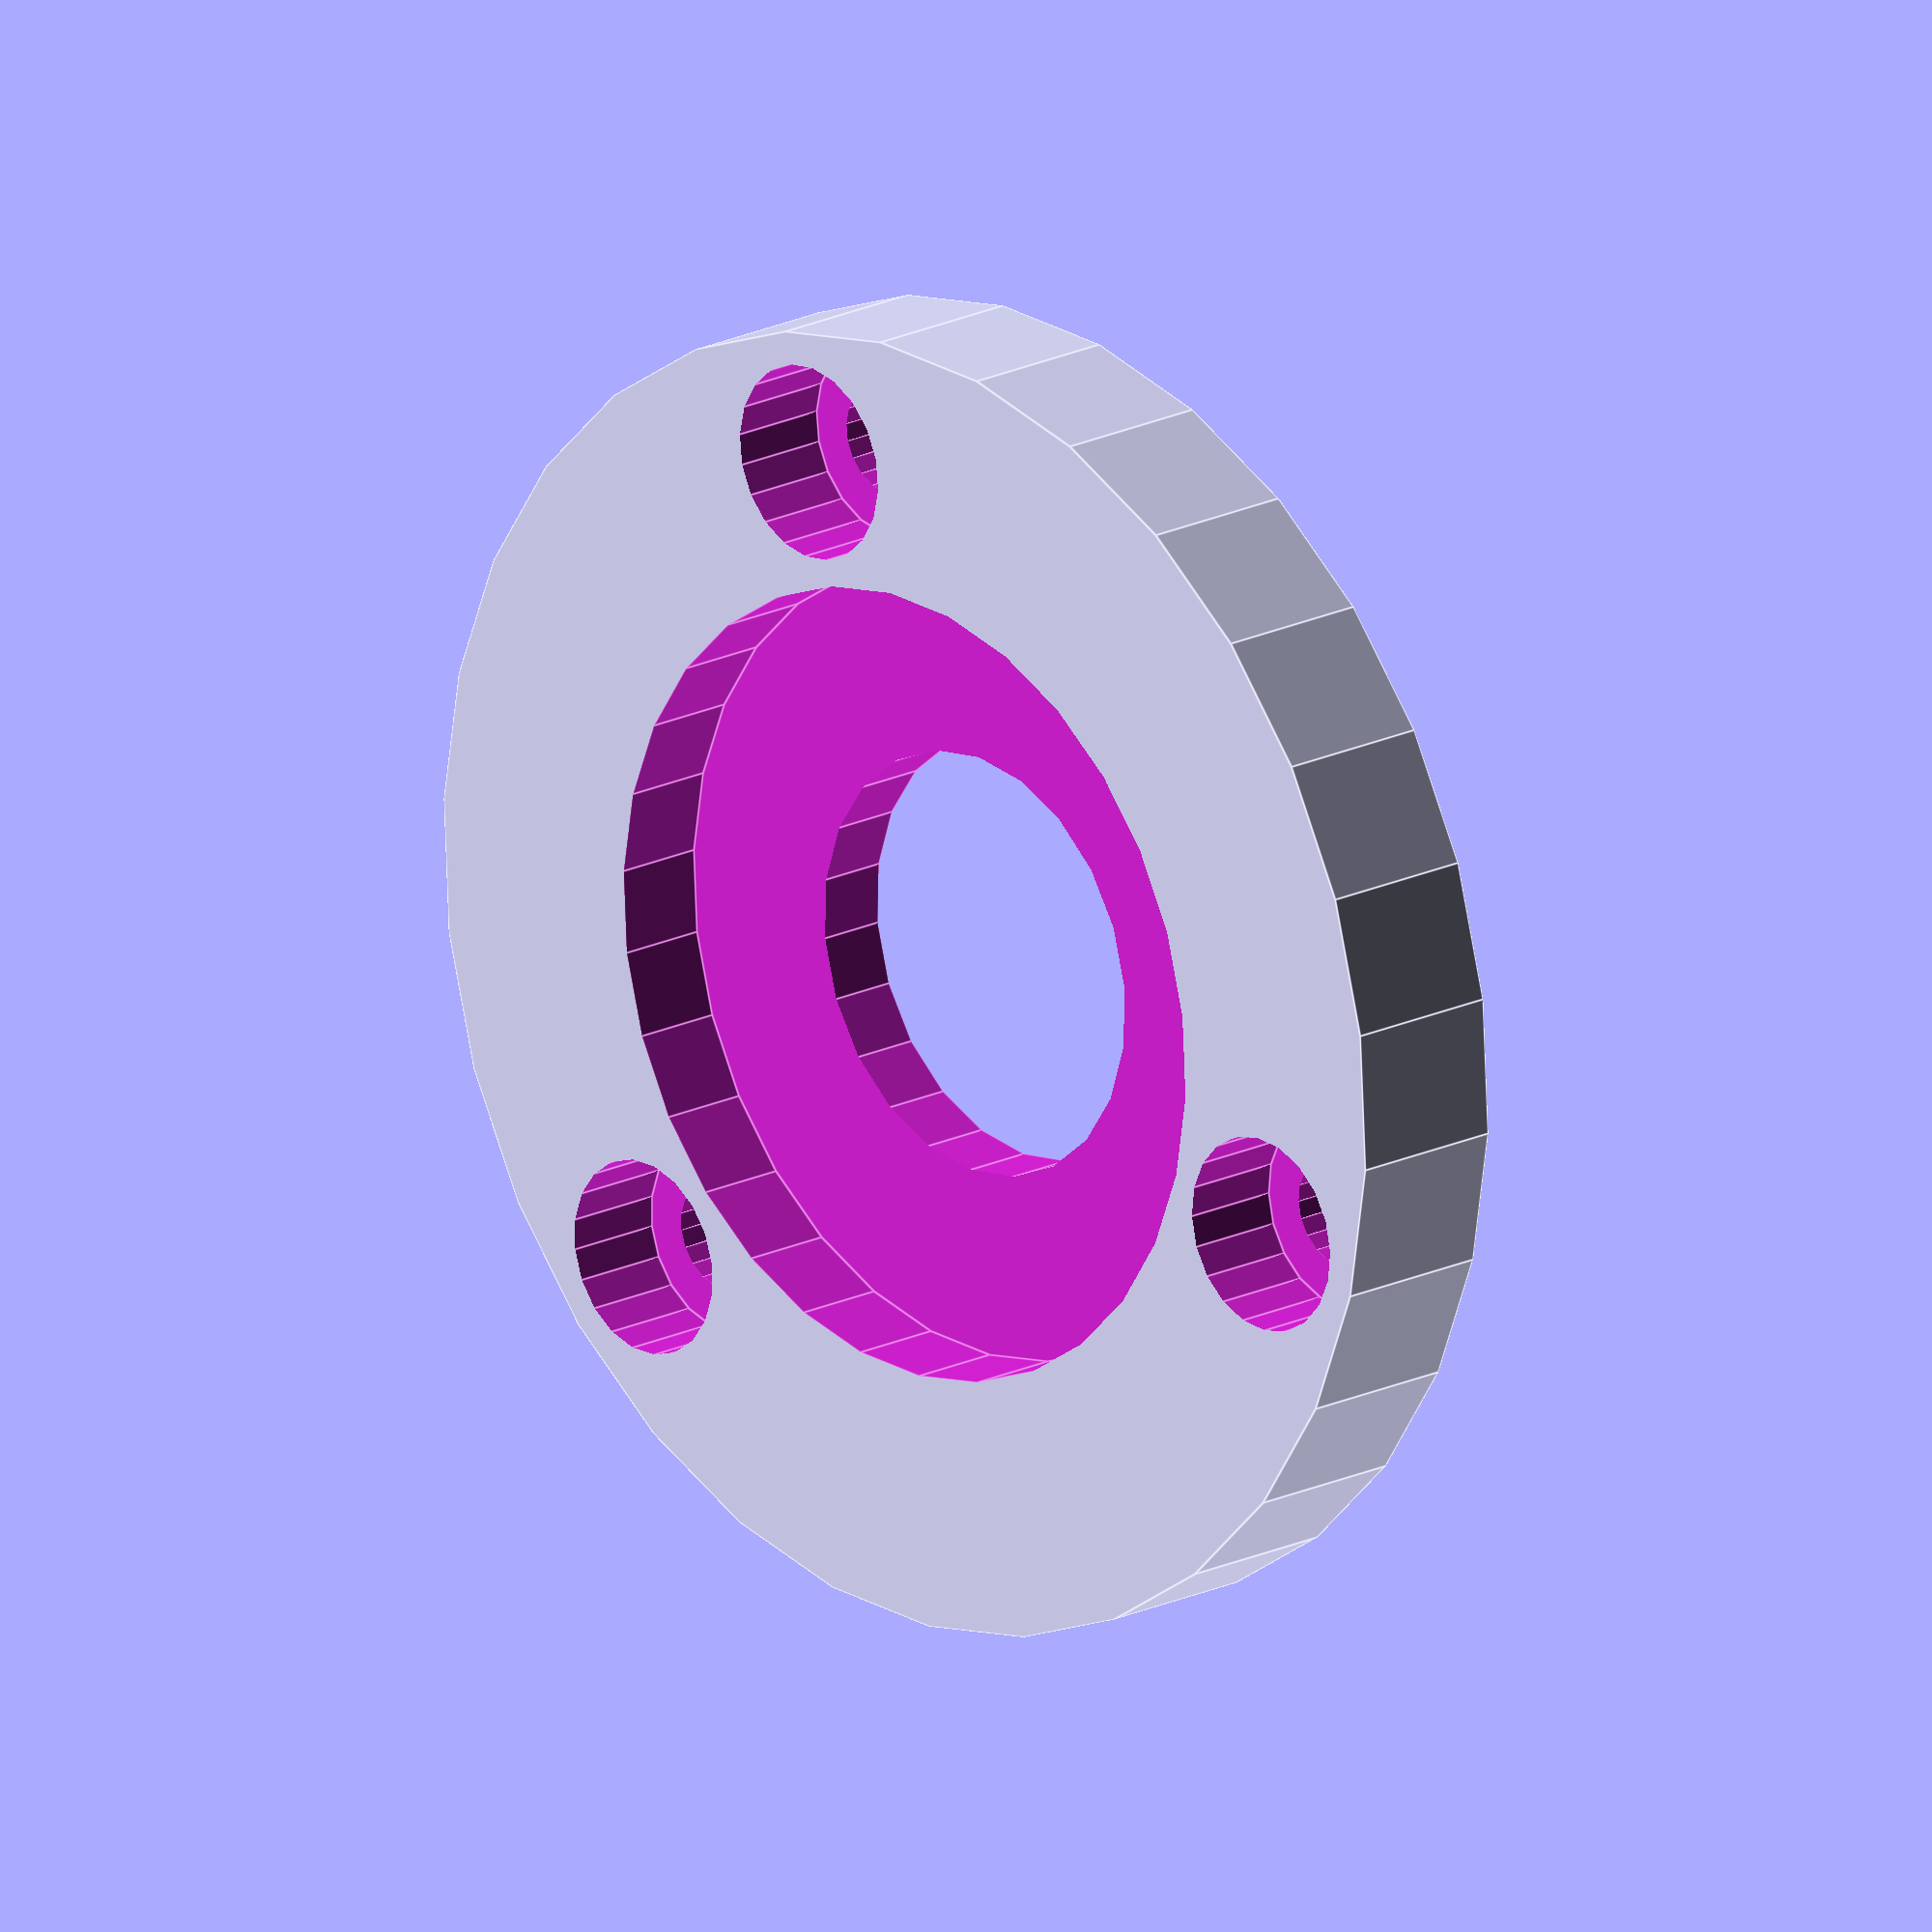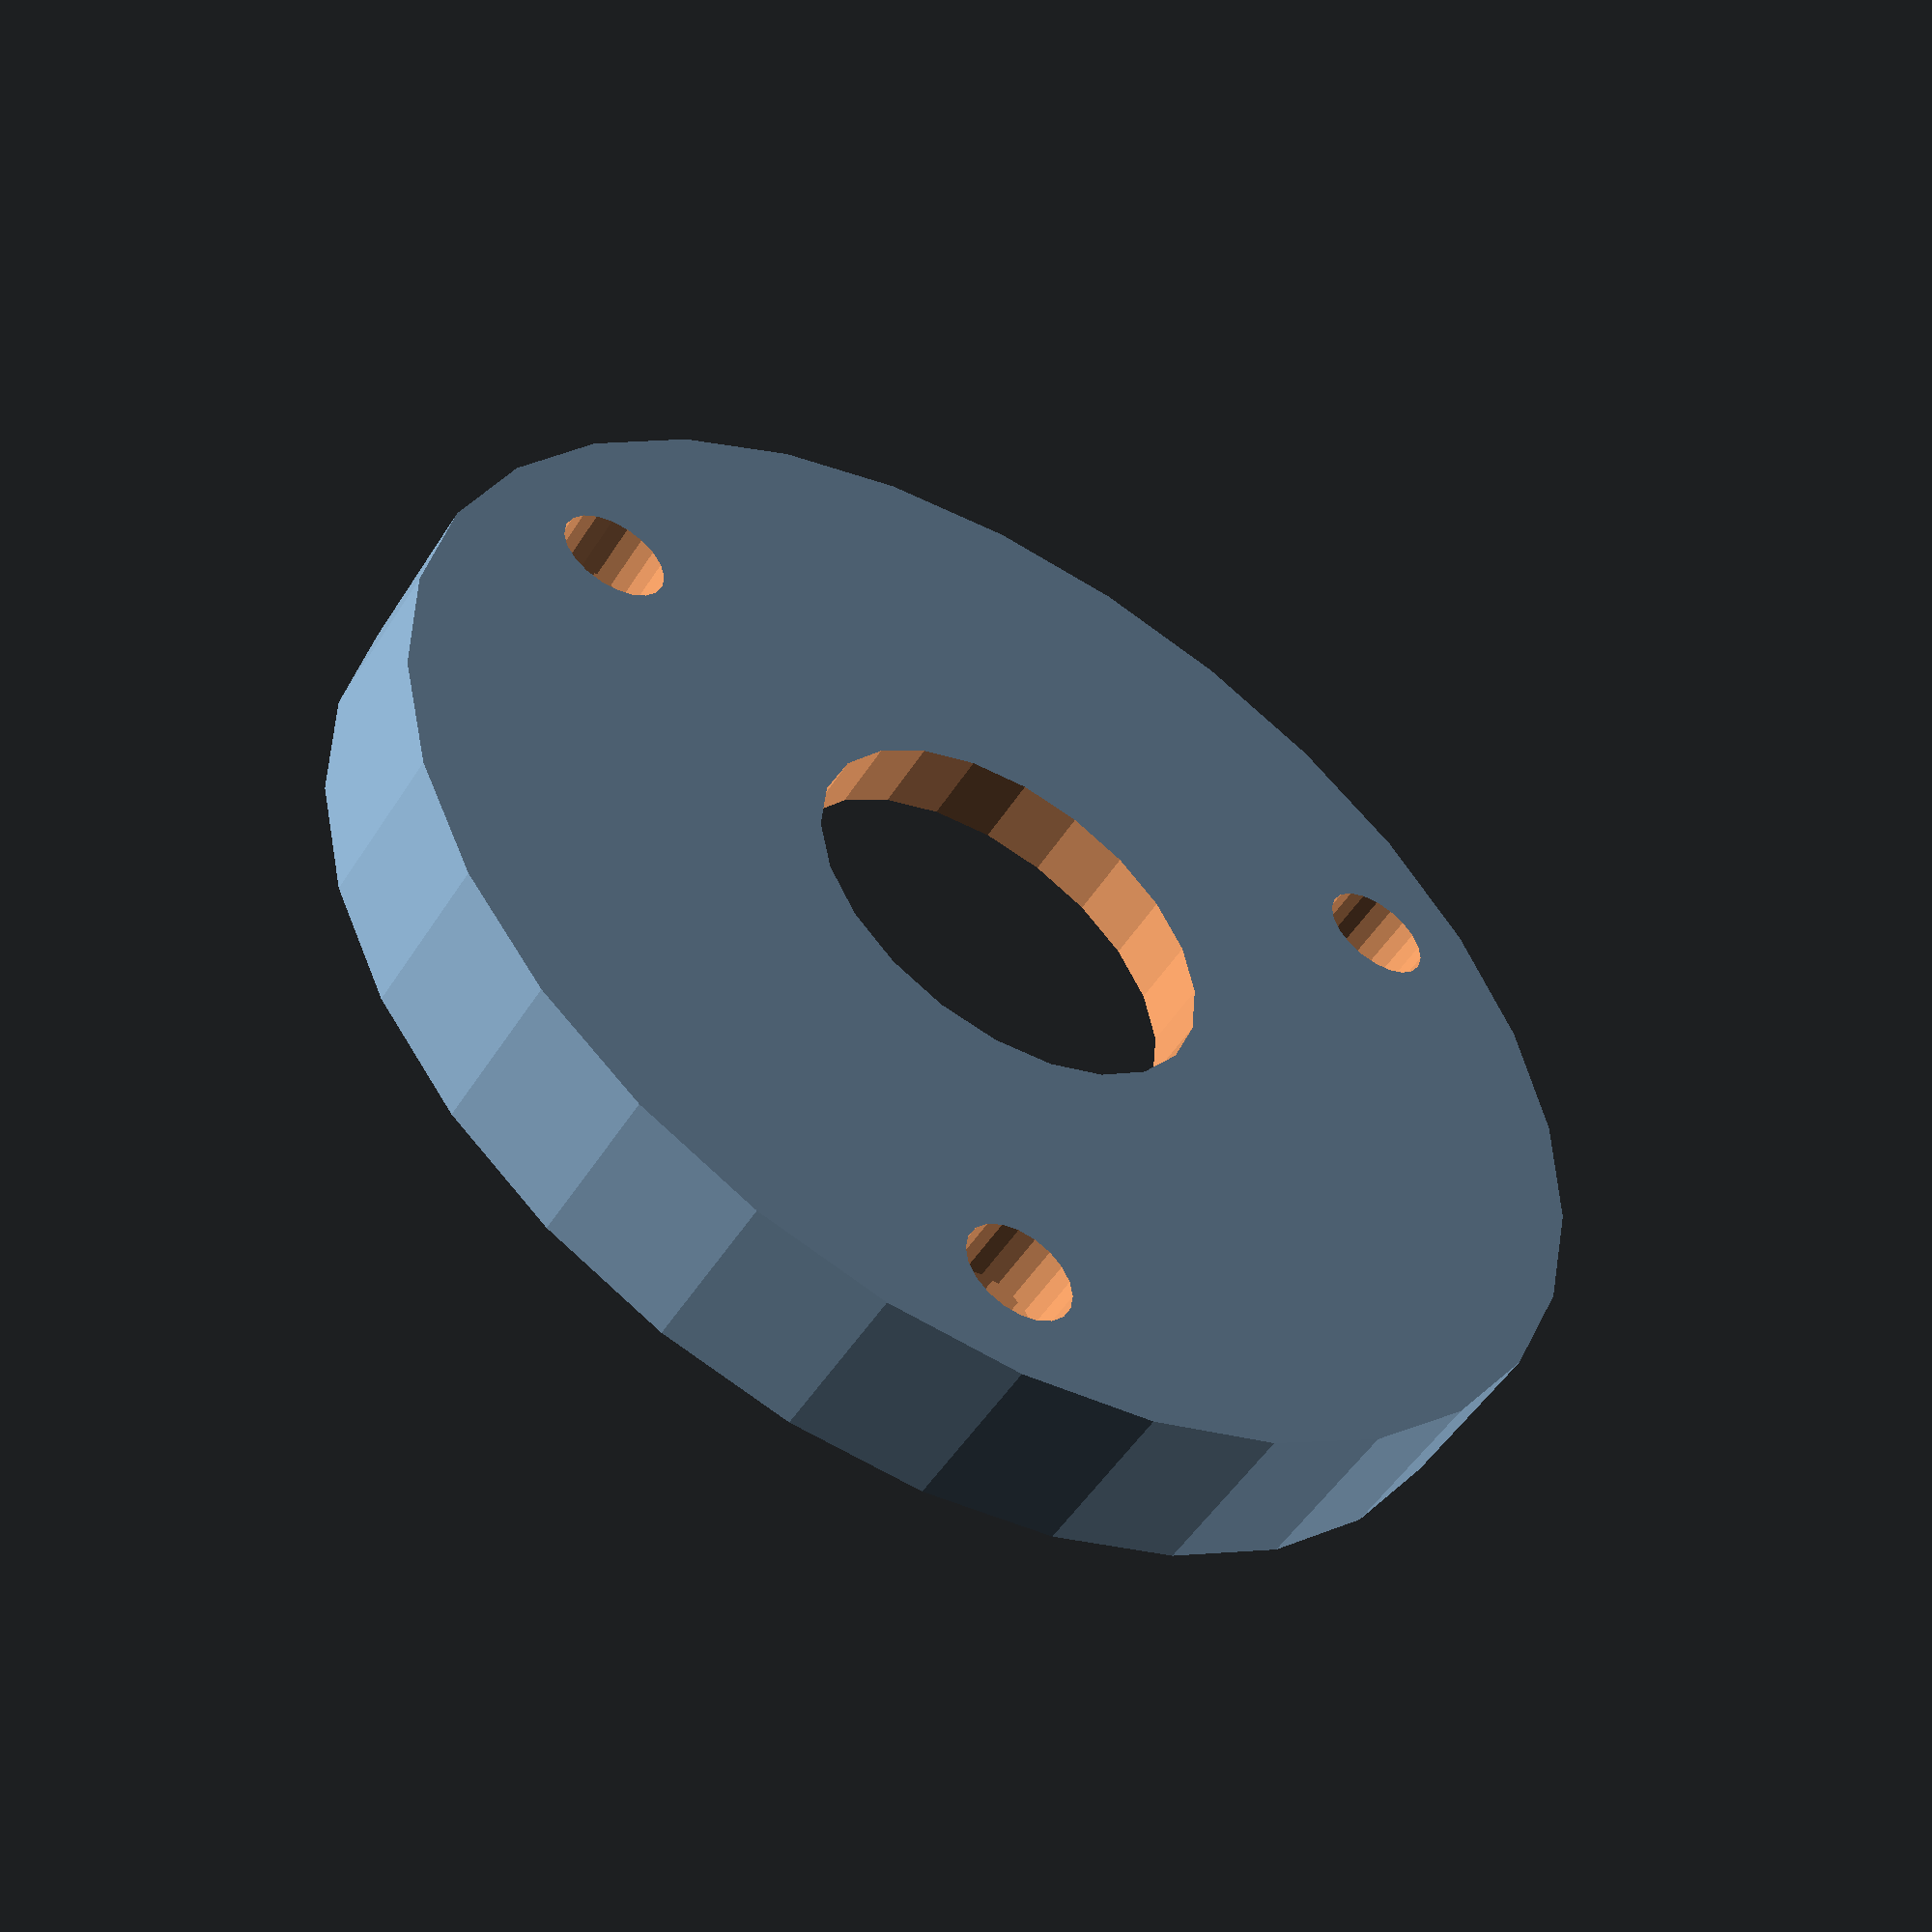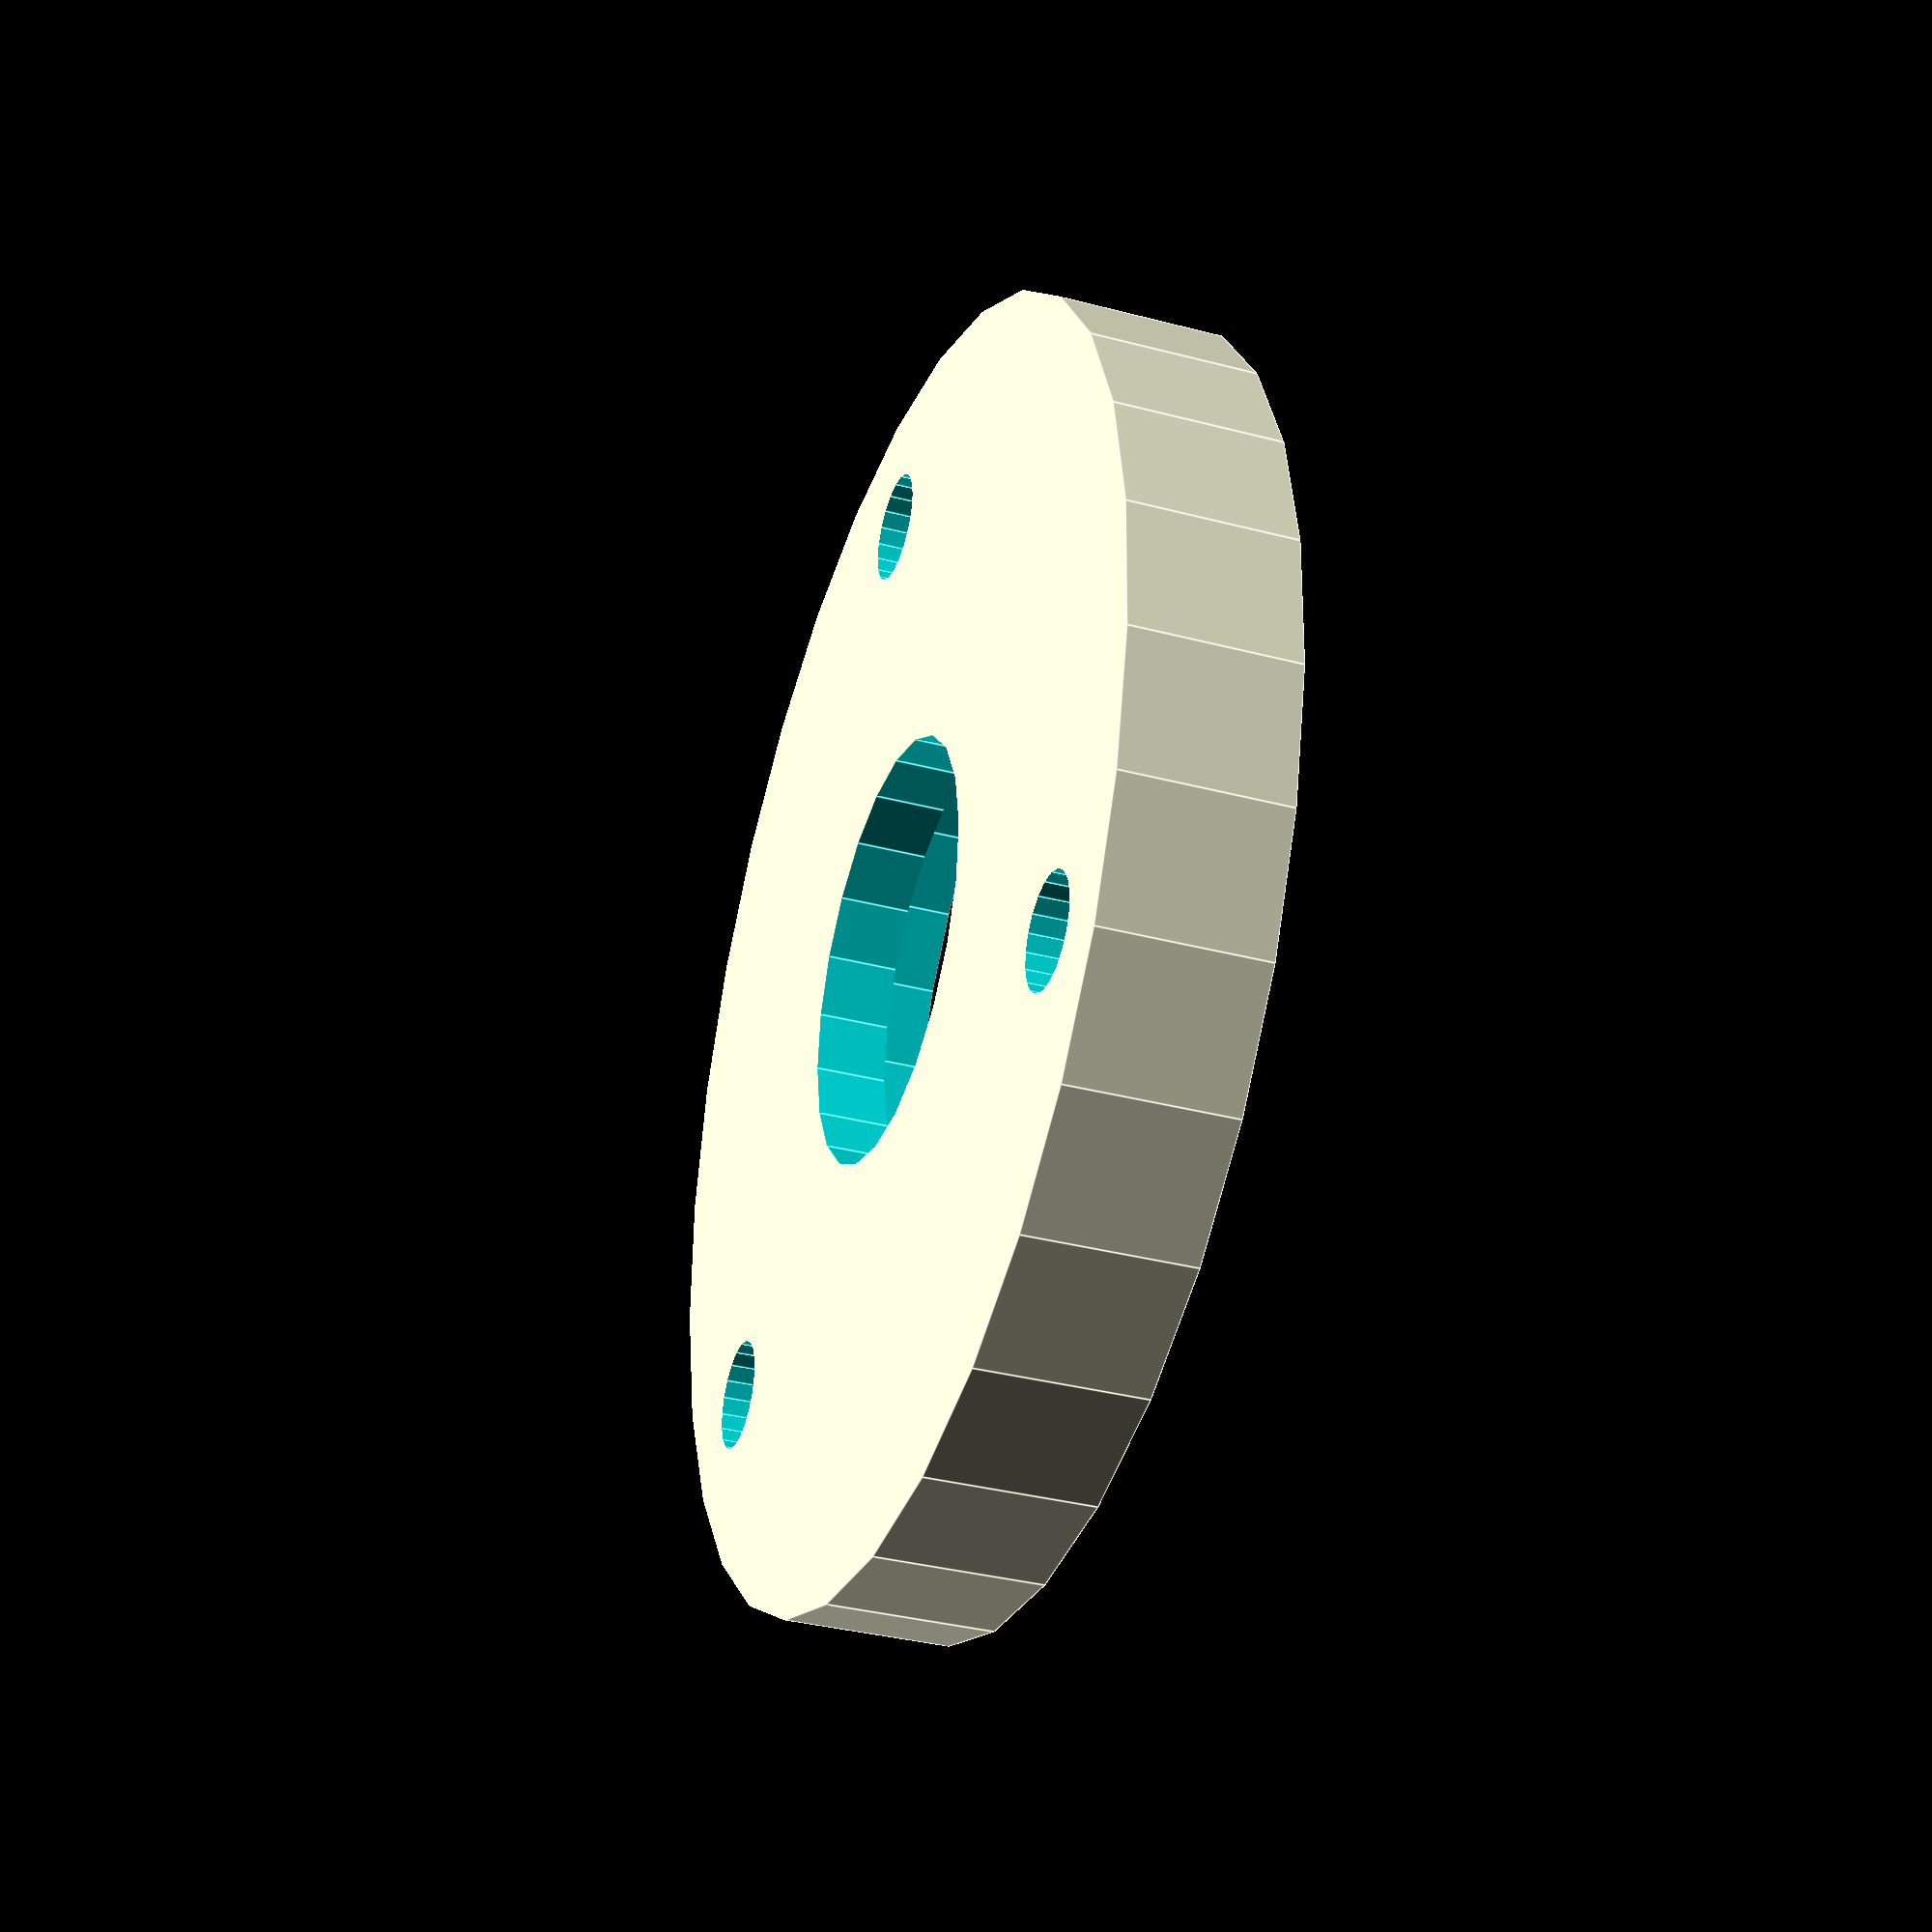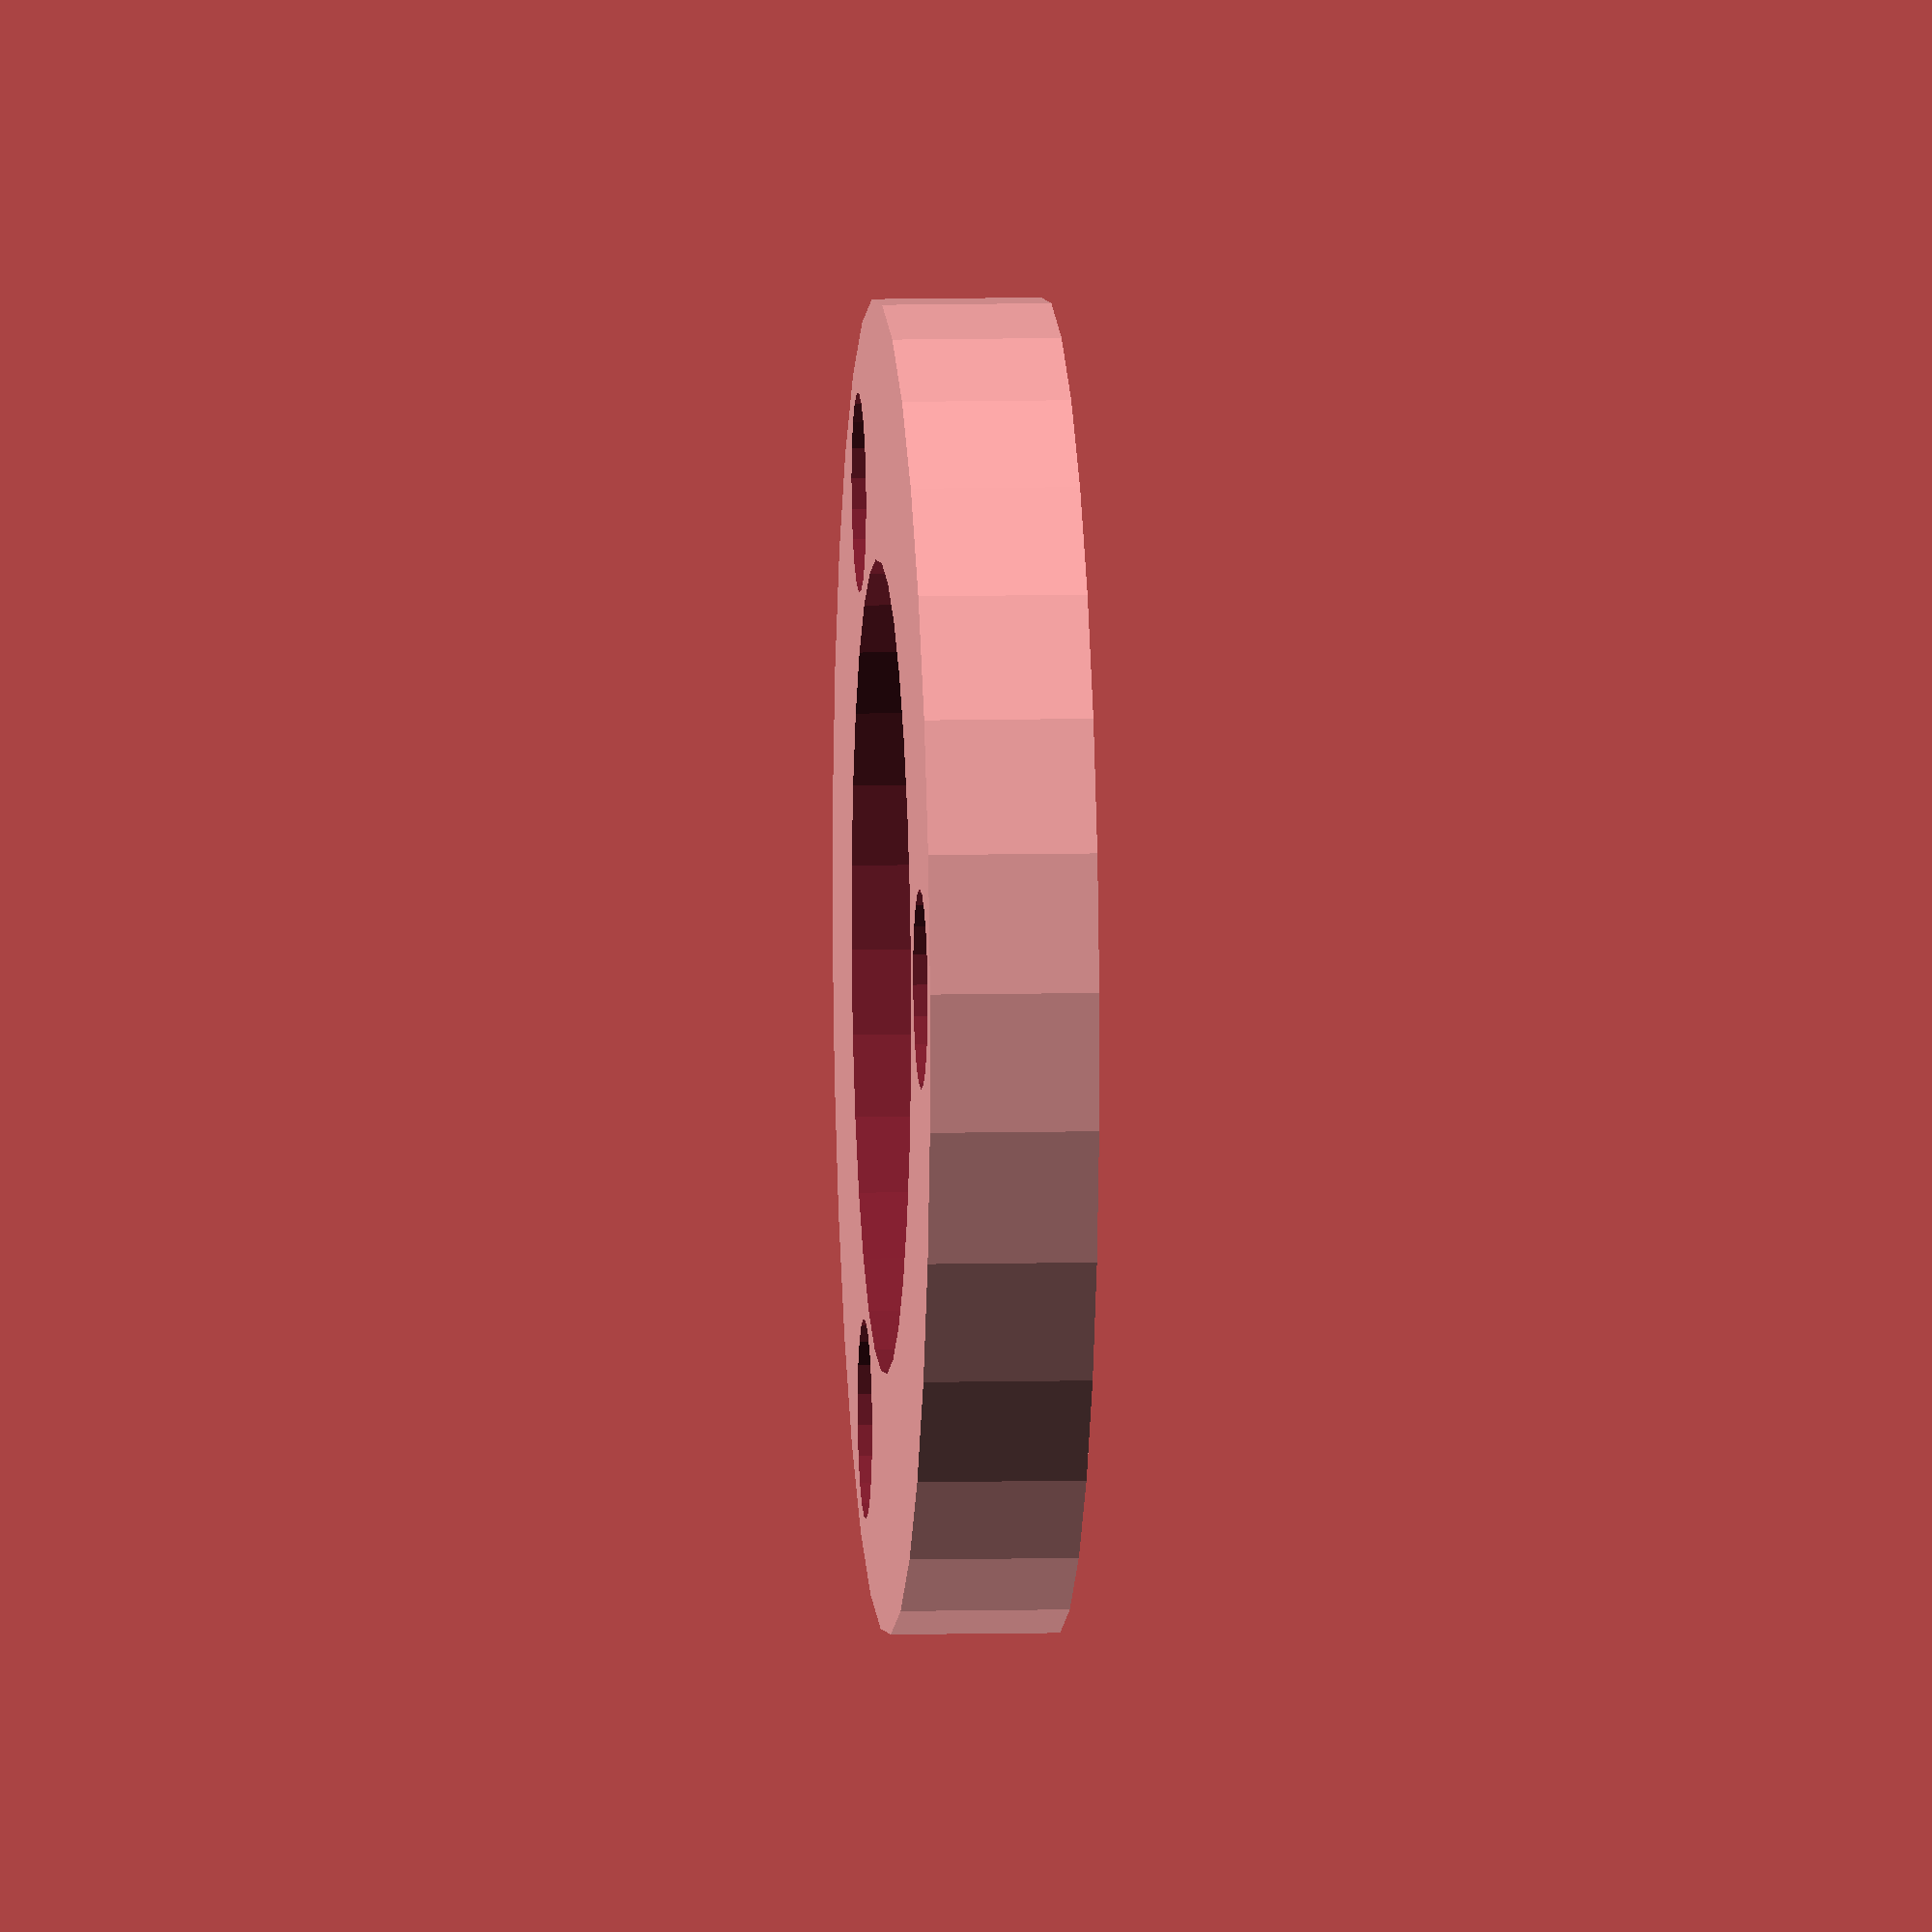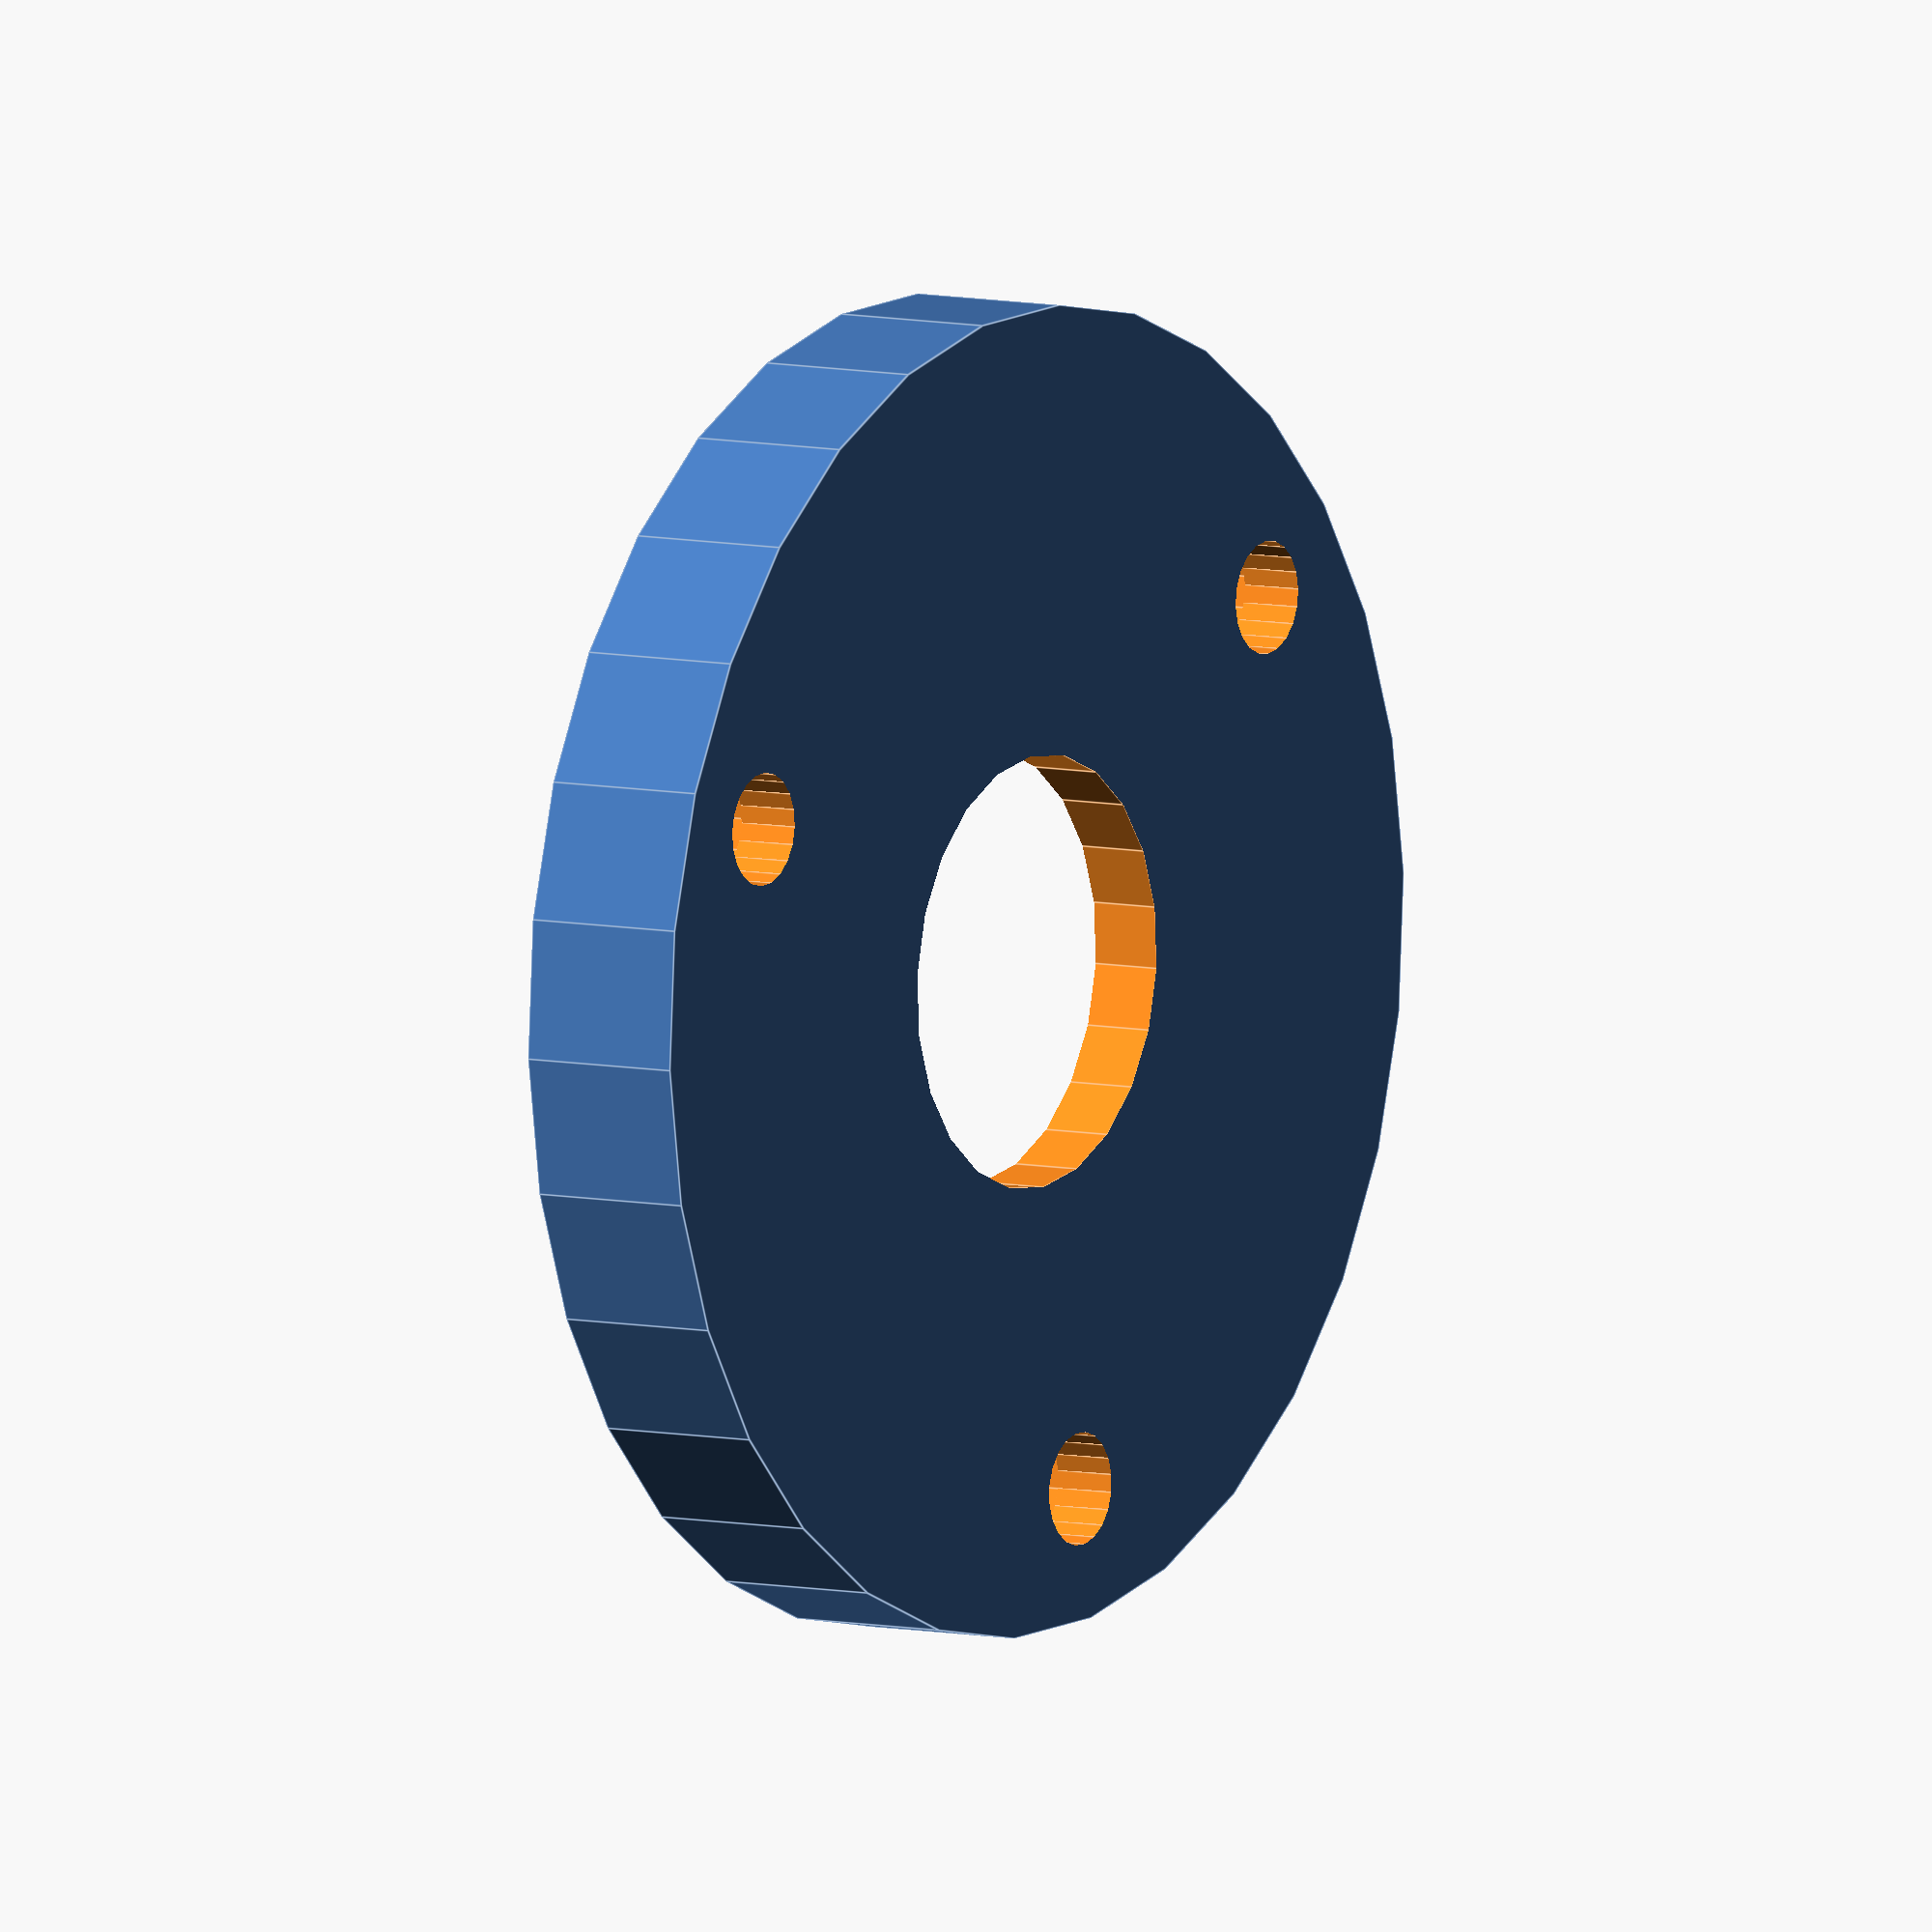
<openscad>


difference() {
	cylinder(d = 41.0000000000, h = 5.2000000000);
	translate(v = [0, 0, -0.0250000000]) {
		cylinder(d = 25, h = 3);
	}
	translate(v = [0, 0, -0.0250000000]) {
		cylinder(d = 13.4000000000, h = 5.2500000000);
	}
	rotate(a = [180, 0, 0.0000000000]) {
		translate(v = [-16.4000000000, 0, -3.2000000000]) {
			rotate(a = [180, 0, 0]) {
				union() {
					translate(v = [0, 0, false]) {
						cylinder($fn = 20, d = 3.5000000000, h = 43.2000000000);
					}
					translate(v = [0, 0, -13.1500000000]) {
						cylinder($fn = 20, d = 6.1500000000, h = 13.2000000000);
					}
				}
			}
		}
	}
	rotate(a = [180, 0, 120.0000000000]) {
		translate(v = [-16.4000000000, 0, -3.2000000000]) {
			rotate(a = [180, 0, 0]) {
				union() {
					translate(v = [0, 0, false]) {
						cylinder($fn = 20, d = 3.5000000000, h = 43.2000000000);
					}
					translate(v = [0, 0, -13.1500000000]) {
						cylinder($fn = 20, d = 6.1500000000, h = 13.2000000000);
					}
				}
			}
		}
	}
	rotate(a = [180, 0, 240.0000000000]) {
		translate(v = [-16.4000000000, 0, -3.2000000000]) {
			rotate(a = [180, 0, 0]) {
				union() {
					translate(v = [0, 0, false]) {
						cylinder($fn = 20, d = 3.5000000000, h = 43.2000000000);
					}
					translate(v = [0, 0, -13.1500000000]) {
						cylinder($fn = 20, d = 6.1500000000, h = 13.2000000000);
					}
				}
			}
		}
	}
}
</openscad>
<views>
elev=341.6 azim=105.0 roll=226.4 proj=o view=edges
elev=231.7 azim=209.5 roll=211.6 proj=p view=solid
elev=34.8 azim=211.6 roll=70.5 proj=p view=edges
elev=172.5 azim=185.1 roll=274.2 proj=o view=solid
elev=172.8 azim=201.5 roll=236.7 proj=o view=edges
</views>
